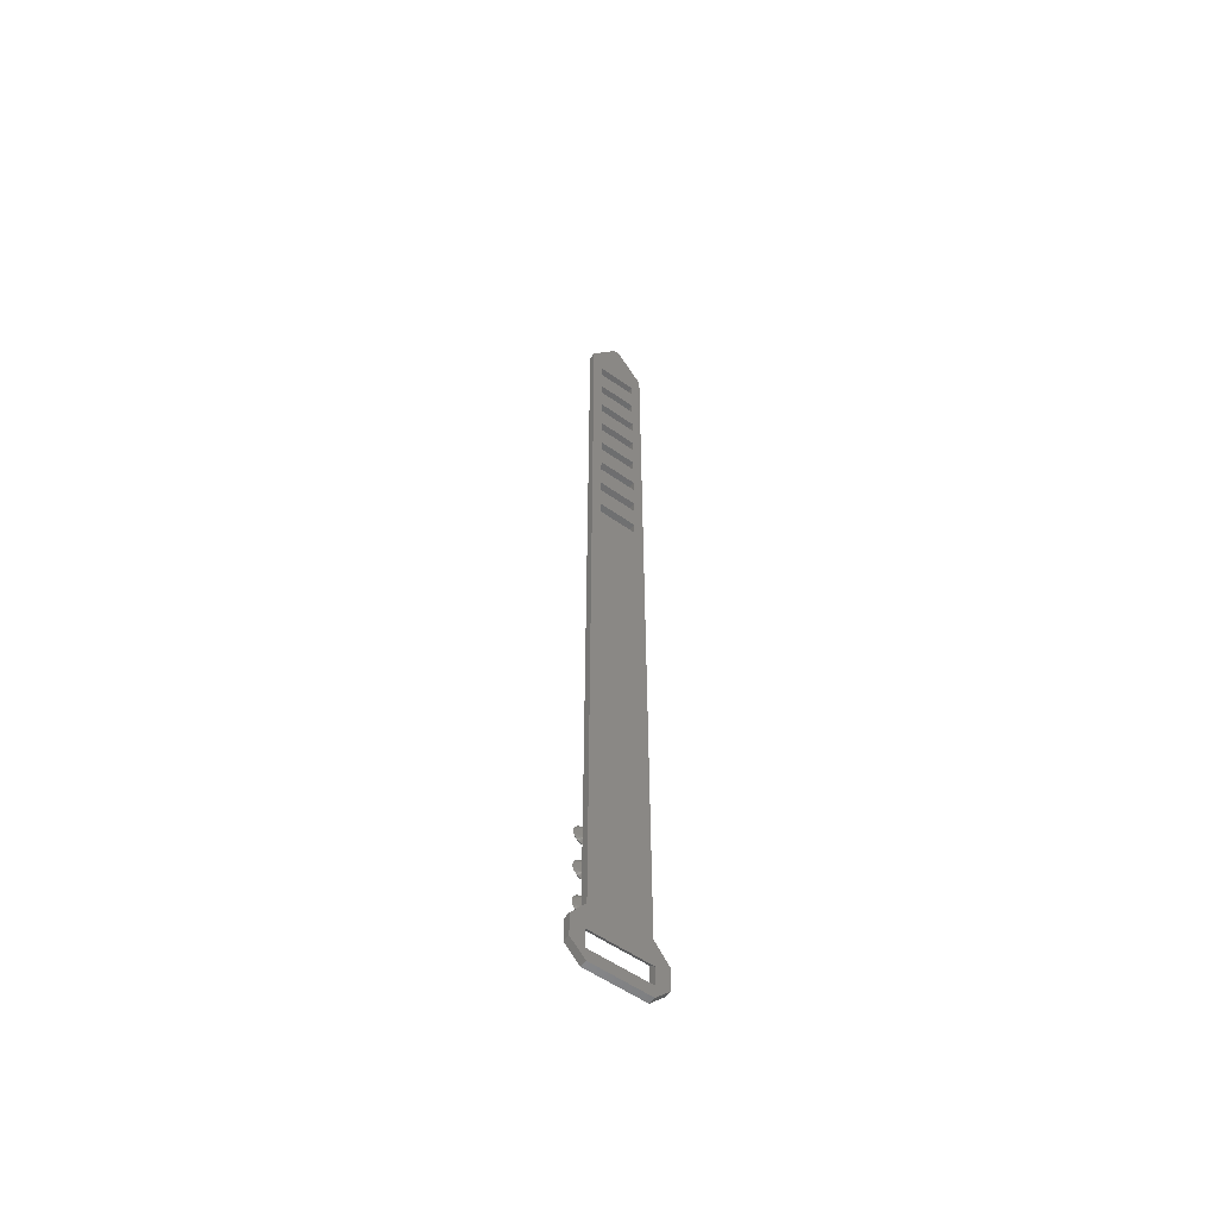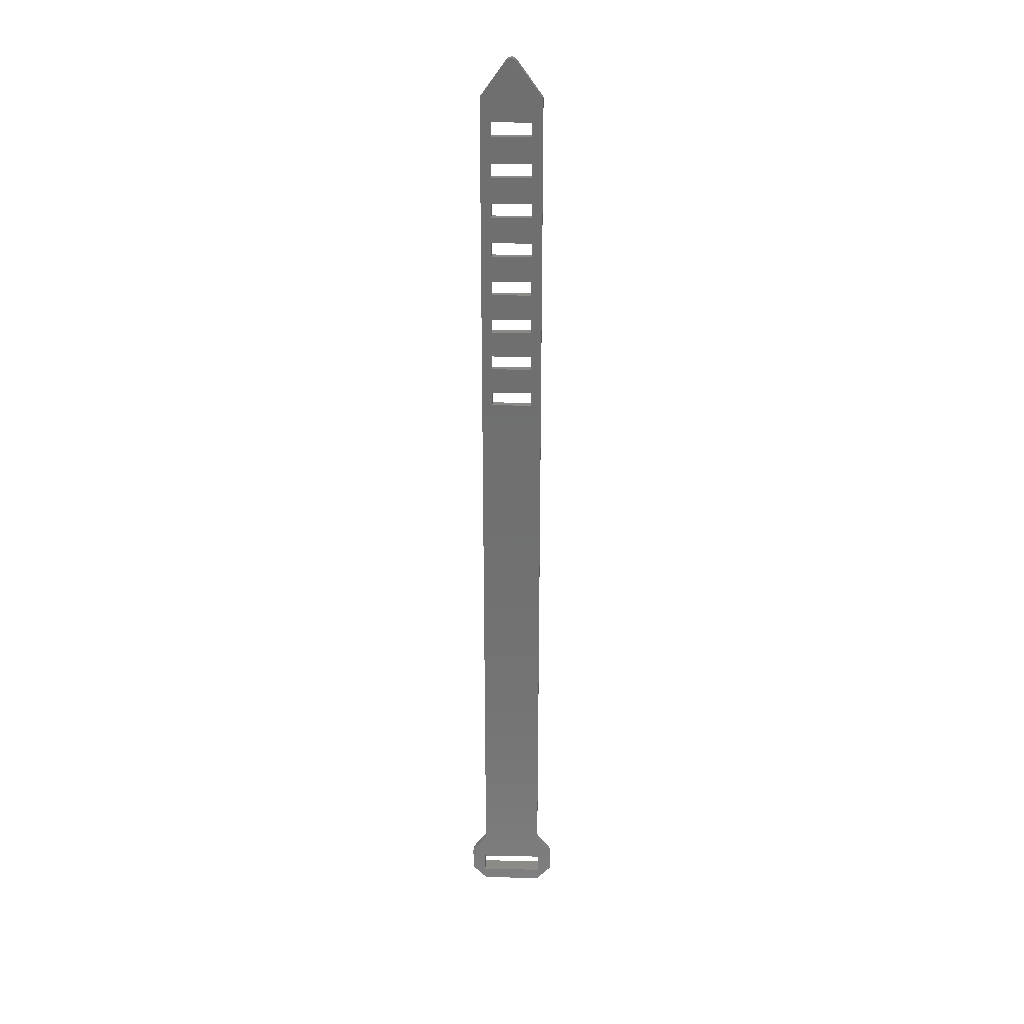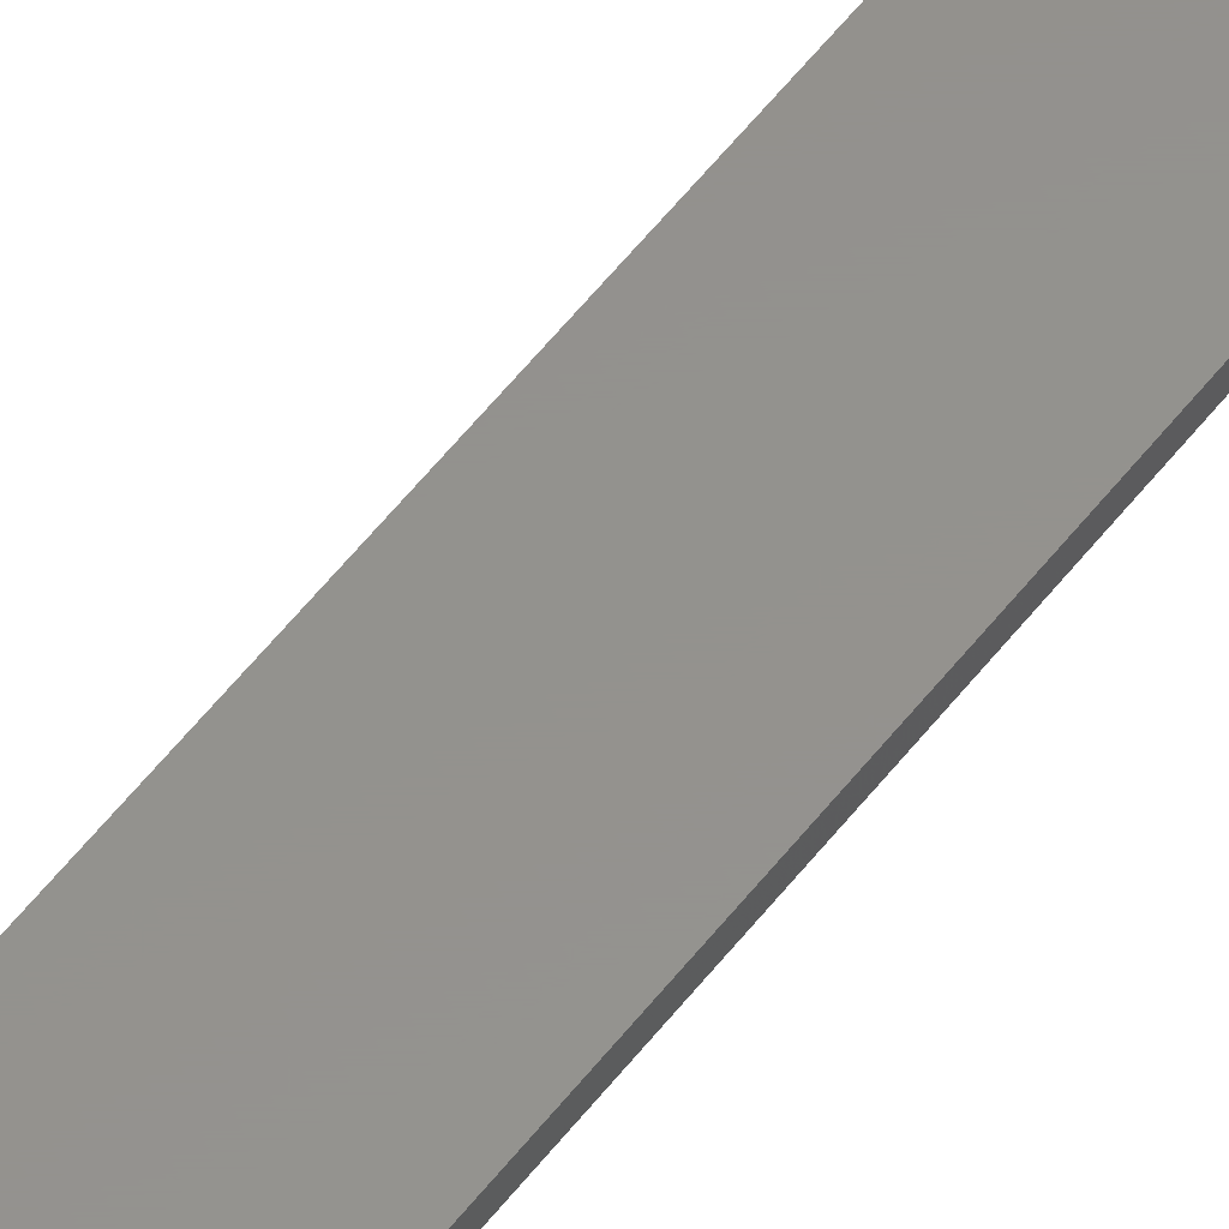
<metadata>
{"format":"stl","ext":"stl","renderer":"f3d","projection":"perspective","resolution":1024,"background":"white","views":[{"elev":-56.4,"azim":143.7,"up":"+Y"},{"elev":28.3,"azim":-178.1,"up":"+Y"},{"elev":55.8,"azim":-143.0,"up":"+Z"}]}
</metadata>
<code>
# stl→obj: 322 verts, 676 faces
v -11.25 -10.5 -0.875
v -11.25 -4.5 0.875
v -11.25 -4.5 -0.875
v -11.25 -10.5 0.875
v -7.5 -14.5 -0.875
v 7.5 -14.5 0.875
v -7.5 -14.5 0.875
v 7.5 -14.5 -0.875
v 11.25 -10.5 -0.875
v 11.25 -10.5 0.875
v 11.25 -4.5 -0.875
v 11.25 -4.5 0.875
v -4.5 15.93 0.875
v 4.5 8.925 0.875
v 4.5 15.93 0.875
v -4.5 8.925 0.875
v -4.5 25.93 0.875
v 4.5 18.93 0.875
v 4.5 25.93 0.875
v -4.5 18.93 0.875
v 4.912 139.8 0.875
v -4.5 28.93 0.875
v 4.5 28.93 0.875
v -7.5 0.5 0.875
v -4.912 139.8 0.875
v -4.912 149.8 0.875
v 4.912 143.4 0.875
v 4.912 149.8 0.875
v -4.912 143.4 0.875
v -4.912 159.8 0.875
v 4.912 153.4 0.875
v 4.912 159.8 0.875
v -4.912 153.4 0.875
v -4.912 169.8 0.875
v 4.912 163.4 0.875
v 4.912 169.8 0.875
v -4.912 163.4 0.875
v -4.912 179.8 0.875
v 4.912 173.4 0.875
v 4.912 179.8 0.875
v -4.912 173.4 0.875
v -4.912 189.8 0.875
v 4.912 183.4 0.875
v 4.912 189.8 0.875
v -4.912 183.4 0.875
v -4.912 199.8 0.875
v 4.912 193.4 0.875
v 4.912 199.8 0.875
v -4.912 193.4 0.875
v -4.912 209.8 0.875
v 4.912 203.4 0.875
v 4.912 209.8 0.875
v -4.912 203.4 0.875
v 7.5 219.1 0.875
v 4.912 213.4 0.875
v -1.319 227.7 0.875
v 1.184 227.9 0.875
v 0.8204 228.3 0.875
v 0.3682 228.5 0.875
v -0.1239 228.5 0.875
v -0.6025 228.4 0.875
v -1.016 228.1 0.875
v -7.5 219.1 0.875
v -4.912 213.4 0.875
v 7.763 -9.6 0.875
v 7.763 -4.65 0.875
v 7.5 0.5 0.875
v 4.5 5.925 0.875
v -4.5 5.925 0.875
v -7.763 -4.65 0.875
v -7.763 -9.6 0.875
v -7.5 0.5 -0.875
v 7.5 0.5 -0.875
v -4.912 203.4 -0.875
v 4.912 209.8 -0.875
v 4.912 203.4 -0.875
v -4.912 209.8 -0.875
v -4.912 193.4 -0.875
v 4.912 199.8 -0.875
v 4.912 193.4 -0.875
v -4.912 199.8 -0.875
v -4.912 183.4 -0.875
v 4.912 189.8 -0.875
v 4.912 183.4 -0.875
v -4.912 189.8 -0.875
v -4.912 173.4 -0.875
v 4.912 179.8 -0.875
v 4.912 173.4 -0.875
v -4.912 179.8 -0.875
v -4.912 163.4 -0.875
v 4.912 169.8 -0.875
v 4.912 163.4 -0.875
v -4.912 169.8 -0.875
v -4.912 153.4 -0.875
v 4.912 159.8 -0.875
v 4.912 153.4 -0.875
v -4.912 159.8 -0.875
v -4.912 143.4 -0.875
v 4.912 149.8 -0.875
v 4.912 143.4 -0.875
v -4.912 149.8 -0.875
v 7.763 -6.4 -0.875
v 7.763 -11.35 -0.875
v -7.763 -11.35 -0.875
v -7.763 -6.4 -0.875
v 4.912 139.8 -0.875
v 7.5 219.1 -0.875
v -4.912 139.8 -0.875
v -7.5 219.1 -0.875
v 4.912 213.4 -0.875
v -1.319 227.7 -0.875
v 1.184 227.9 -0.875
v 0.8204 228.3 -0.875
v 0.3682 228.5 -0.875
v -0.1239 228.5 -0.875
v -0.6025 228.4 -0.875
v -1.016 228.1 -0.875
v -4.912 213.4 -0.875
v 4.5 5.925 4.375
v 4.5 8.925 4.375
v -4.5 8.925 4.375
v -4.5 5.925 4.375
v -5.374 7.701 6.125
v -6.6 7.425 5.25
v -5.4 7.425 6.125
v -5.175 6.635 6.125
v -6.196 6.004 5.25
v -5.895 5.606 5.25
v -3.3 10.12 5.2
v -4.149 10.11 5.25
v -6.418 6.45 5.25
v 6.554 7.921 5.25
v 6.418 8.4 5.25
v -4.5 5.925 6.125
v -5.527 5.27 5.25
v -3.3 4.725 5.2
v 3.3 4.725 5.2
v 3.3 4.725 5.3
v 4.149 4.737 5.25
v -4.639 10.02 5.25
v -4.5 8.925 6.125
v 6.6 7.425 5.25
v -3.3 10.12 5.3
v 4.5 8.925 6.125
v 3.3 10.12 5.3
v 4.639 10.02 5.25
v 5.103 9.842 5.25
v 6.196 6.004 5.25
v 5.175 6.635 6.125
v 5.895 5.606 5.25
v -4.149 4.737 5.25
v 5.895 9.244 5.25
v 5.009 8.436 6.125
v 5.175 8.215 6.125
v 4.639 4.828 5.25
v 6.196 8.846 5.25
v 5.299 6.883 6.125
v 6.418 6.45 5.25
v 4.149 10.11 5.25
v -3.3 4.725 5.3
v 5.527 5.27 5.25
v 4.5 5.925 6.125
v 5.103 5.008 5.25
v 6.554 6.929 5.25
v 5.374 7.149 6.125
v -6.554 7.921 5.25
v -5.374 7.149 6.125
v -6.554 6.929 5.25
v -5.009 8.436 6.125
v -5.895 9.244 5.25
v -5.175 8.215 6.125
v -5.299 6.883 6.125
v 5.527 9.58 5.25
v 3.3 10.12 5.2
v -4.639 4.828 5.25
v -5.103 5.008 5.25
v 5.009 6.414 6.125
v -5.299 7.967 6.125
v -6.418 8.4 5.25
v -6.196 8.846 5.25
v 5.374 7.701 6.125
v 5.299 7.967 6.125
v -5.103 9.842 5.25
v -5.527 9.58 5.25
v -5.009 6.414 6.125
v 5.4 7.425 6.125
v 4.5 15.93 4.375
v 4.5 18.93 4.375
v -4.5 18.93 4.375
v -4.5 15.93 4.375
v -5.374 17.7 6.125
v -6.6 17.43 5.25
v -5.4 17.43 6.125
v -5.175 16.64 6.125
v -6.196 16 5.25
v -5.895 15.61 5.25
v -3.3 20.12 5.2
v -4.149 20.11 5.25
v -6.418 16.45 5.25
v 6.554 17.92 5.25
v 6.418 18.4 5.25
v -4.5 15.93 6.125
v -5.527 15.27 5.25
v -3.3 14.72 5.2
v 3.3 14.72 5.2
v 3.3 14.72 5.3
v 4.149 14.74 5.25
v -4.639 20.02 5.25
v -4.5 18.93 6.125
v 6.6 17.43 5.25
v -3.3 20.12 5.3
v 4.5 18.93 6.125
v 3.3 20.12 5.3
v 4.639 20.02 5.25
v 5.103 19.84 5.25
v 6.196 16 5.25
v 5.175 16.64 6.125
v 5.895 15.61 5.25
v -4.149 14.74 5.25
v 5.895 19.24 5.25
v 5.009 18.44 6.125
v 5.175 18.21 6.125
v 4.639 14.83 5.25
v 6.196 18.85 5.25
v 5.299 16.88 6.125
v 6.418 16.45 5.25
v 4.149 20.11 5.25
v -3.3 14.72 5.3
v 5.527 15.27 5.25
v 4.5 15.93 6.125
v 5.103 15.01 5.25
v 6.554 16.93 5.25
v 5.374 17.15 6.125
v -6.554 17.92 5.25
v -5.374 17.15 6.125
v -6.554 16.93 5.25
v -5.009 18.44 6.125
v -5.895 19.24 5.25
v -5.175 18.21 6.125
v -5.299 16.88 6.125
v 5.527 19.58 5.25
v 3.3 20.12 5.2
v -4.639 14.83 5.25
v -5.103 15.01 5.25
v 5.009 16.41 6.125
v -5.299 17.97 6.125
v -6.418 18.4 5.25
v -6.196 18.85 5.25
v 5.374 17.7 6.125
v 5.299 17.97 6.125
v -5.103 19.84 5.25
v -5.527 19.58 5.25
v -5.009 16.41 6.125
v 5.4 17.43 6.125
v 4.5 25.93 4.375
v 4.5 28.93 4.375
v -4.5 28.93 4.375
v -4.5 25.93 4.375
v -5.374 27.7 6.125
v -6.6 27.43 5.25
v -5.4 27.43 6.125
v -5.175 26.64 6.125
v -6.196 26 5.25
v -5.895 25.61 5.25
v -3.3 30.12 5.2
v -4.149 30.11 5.25
v -6.418 26.45 5.25
v 6.554 27.92 5.25
v 6.418 28.4 5.25
v -4.5 25.93 6.125
v -5.527 25.27 5.25
v -3.3 24.73 5.2
v 3.3 24.73 5.2
v 3.3 24.73 5.3
v 4.149 24.74 5.25
v -4.639 30.02 5.25
v -4.5 28.93 6.125
v 6.6 27.43 5.25
v -3.3 30.12 5.3
v 4.5 28.93 6.125
v 3.3 30.12 5.3
v 4.639 30.02 5.25
v 5.103 29.84 5.25
v 6.196 26 5.25
v 5.175 26.64 6.125
v 5.895 25.61 5.25
v -4.149 24.74 5.25
v 5.895 29.24 5.25
v 5.009 28.44 6.125
v 5.175 28.21 6.125
v 4.639 24.83 5.25
v 6.196 28.85 5.25
v 5.299 26.88 6.125
v 6.418 26.45 5.25
v 4.149 30.11 5.25
v -3.3 24.73 5.3
v 5.527 25.27 5.25
v 4.5 25.93 6.125
v 5.103 25.01 5.25
v 6.554 26.93 5.25
v 5.374 27.15 6.125
v -6.554 27.92 5.25
v -5.374 27.15 6.125
v -6.554 26.93 5.25
v -5.009 28.44 6.125
v -5.895 29.24 5.25
v -5.175 28.21 6.125
v -5.299 26.88 6.125
v 5.527 29.58 5.25
v 3.3 30.12 5.2
v -4.639 24.83 5.25
v -5.103 25.01 5.25
v 5.009 26.41 6.125
v -5.299 27.97 6.125
v -6.418 28.4 5.25
v -6.196 28.85 5.25
v 5.374 27.7 6.125
v 5.299 27.97 6.125
v -5.103 29.84 5.25
v -5.527 29.58 5.25
v -5.009 26.41 6.125
v 5.4 27.43 6.125
f 1 2 3
f 2 1 4
f 5 6 7
f 6 5 8
f 6 9 10
f 9 6 8
f 10 11 12
f 11 10 9
f 5 4 1
f 4 5 7
f 13 14 15
f 14 13 16
f 17 18 19
f 18 17 20
f 21 22 23
f 24 17 22
f 17 24 20
f 20 24 13
f 13 24 16
f 24 22 25
f 25 22 21
f 26 27 28
f 27 26 29
f 30 31 32
f 31 30 33
f 34 35 36
f 35 34 37
f 38 39 40
f 39 38 41
f 42 43 44
f 43 42 45
f 46 47 48
f 47 46 49
f 50 51 52
f 51 50 53
f 52 54 55
f 56 54 57
f 56 57 58
f 56 58 59
f 56 59 60
f 56 60 61
f 56 61 62
f 63 54 56
f 54 63 55
f 63 50 64
f 50 63 53
f 53 63 46
f 46 63 49
f 49 63 42
f 42 63 45
f 45 63 38
f 38 63 41
f 41 63 34
f 34 63 37
f 37 63 30
f 30 63 33
f 33 63 26
f 26 63 29
f 29 63 25
f 55 63 64
f 65 12 66
f 67 66 12
f 51 54 52
f 48 54 51
f 47 54 48
f 44 54 47
f 43 54 44
f 40 54 43
f 39 54 40
f 36 54 39
f 35 54 36
f 32 54 35
f 31 54 32
f 28 54 31
f 27 54 28
f 21 54 27
f 54 21 67
f 23 67 21
f 19 67 23
f 18 67 19
f 15 67 18
f 14 67 15
f 68 67 14
f 24 67 68
f 24 68 69
f 24 25 63
f 16 24 69
f 67 24 66
f 24 70 66
f 70 2 71
f 2 70 24
f 12 65 10
f 65 6 10
f 65 7 6
f 71 7 65
f 4 71 2
f 71 4 7
f 3 24 72
f 24 3 2
f 12 73 67
f 73 12 11
f 74 75 76
f 75 74 77
f 78 79 80
f 79 78 81
f 82 83 84
f 83 82 85
f 86 87 88
f 87 86 89
f 90 91 92
f 91 90 93
f 94 95 96
f 95 94 97
f 98 99 100
f 99 98 101
f 102 9 103
f 8 103 9
f 5 103 8
f 5 104 103
f 104 1 105
f 1 104 5
f 9 102 11
f 102 73 11
f 73 106 107
f 73 108 106
f 72 73 102
f 108 101 98
f 108 94 101
f 109 94 108
f 94 109 97
f 97 109 90
f 90 109 93
f 93 109 86
f 86 109 89
f 89 109 82
f 82 109 85
f 85 109 78
f 78 109 81
f 81 109 74
f 74 109 77
f 109 108 72
f 73 72 108
f 105 72 102
f 3 105 1
f 105 3 72
f 100 107 106
f 99 107 100
f 96 107 99
f 95 107 96
f 92 107 95
f 91 107 92
f 88 107 91
f 87 107 88
f 84 107 87
f 83 107 84
f 80 107 83
f 79 107 80
f 76 107 79
f 75 107 76
f 110 107 75
f 109 107 110
f 107 111 112
f 112 111 113
f 113 111 114
f 114 111 115
f 115 111 116
f 116 111 117
f 109 110 118
f 107 109 111
f 77 109 118
f 102 65 66
f 65 102 103
f 103 71 65
f 71 103 104
f 105 66 70
f 66 105 102
f 71 105 70
f 105 71 104
f 67 107 54
f 107 67 73
f 72 63 109
f 63 72 24
f 54 112 57
f 112 54 107
f 114 60 59
f 60 114 115
f 111 62 117
f 62 111 56
f 109 56 111
f 56 109 63
f 116 62 61
f 62 116 117
f 113 59 58
f 59 113 114
f 112 58 57
f 58 112 113
f 115 61 60
f 61 115 116
f 75 55 110
f 55 75 52
f 50 118 64
f 118 50 77
f 118 55 64
f 55 118 110
f 75 50 52
f 50 75 77
f 79 51 76
f 51 79 48
f 46 74 53
f 74 46 81
f 74 51 53
f 51 74 76
f 79 46 48
f 46 79 81
f 83 47 80
f 47 83 44
f 42 78 49
f 78 42 85
f 78 47 49
f 47 78 80
f 83 42 44
f 42 83 85
f 87 43 84
f 43 87 40
f 38 82 45
f 82 38 89
f 82 43 45
f 43 82 84
f 87 38 40
f 38 87 89
f 91 39 88
f 39 91 36
f 34 86 41
f 86 34 93
f 86 39 41
f 39 86 88
f 91 34 36
f 34 91 93
f 95 35 92
f 35 95 32
f 30 90 37
f 90 30 97
f 90 35 37
f 35 90 92
f 95 30 32
f 30 95 97
f 99 31 96
f 31 99 28
f 26 94 33
f 94 26 101
f 94 31 33
f 31 94 96
f 99 26 28
f 26 99 101
f 106 27 100
f 27 106 21
f 25 98 29
f 98 25 108
f 98 27 29
f 27 98 100
f 106 25 21
f 25 106 108
f 119 14 120
f 14 119 68
f 69 121 16
f 121 69 122
f 14 121 120
f 121 14 16
f 69 119 122
f 119 69 68
f 123 124 125
f 126 127 128
f 129 121 130
f 127 131 122
f 132 120 133
f 134 128 135
f 136 119 137
f 119 136 122
f 138 137 139
f 130 140 141
f 142 119 120
f 143 144 145
f 144 143 141
f 146 144 147
f 135 128 122
f 148 149 150
f 151 122 136
f 150 119 148
f 152 153 154
f 155 139 119
f 139 137 119
f 156 120 152
f 122 124 121
f 129 130 143
f 157 149 158
f 158 149 148
f 147 120 146
f 146 159 144
f 126 131 127
f 160 134 151
f 161 162 163
f 164 165 158
f 148 119 158
f 162 138 139
f 136 138 160
f 138 136 137
f 121 140 130
f 166 124 123
f 167 168 131
f 169 170 171
f 163 119 161
f 155 119 163
f 167 131 172
f 173 144 152
f 152 120 173
f 120 159 146
f 120 174 159
f 160 151 136
f 175 176 122
f 134 176 175
f 165 157 158
f 172 131 126
f 152 154 156
f 128 127 122
f 149 177 150
f 162 160 138
f 160 162 134
f 120 129 174
f 129 120 121
f 130 141 143
f 178 179 123
f 141 170 169
f 177 162 150
f 121 179 180
f 171 179 178
f 163 162 155
f 162 139 155
f 158 119 164
f 167 124 168
f 142 120 132
f 152 144 153
f 133 181 132
f 142 165 164
f 133 120 156
f 173 120 147
f 147 144 173
f 159 174 145
f 159 145 144
f 134 135 176
f 176 135 122
f 156 154 133
f 168 124 122
f 132 181 142
f 133 182 181
f 134 175 151
f 151 175 122
f 174 143 145
f 143 174 129
f 183 184 141
f 121 184 183
f 180 179 171
f 179 166 123
f 126 128 185
f 133 154 182
f 161 119 150
f 150 162 161
f 164 119 142
f 125 124 167
f 185 128 134
f 131 168 122
f 186 165 142
f 142 181 186
f 121 183 140
f 140 183 141
f 121 170 184
f 184 170 141
f 121 166 179
f 121 124 166
f 170 180 171
f 121 180 170
f 181 165 186
f 182 165 181
f 182 157 165
f 154 157 182
f 154 149 157
f 153 149 154
f 153 177 149
f 144 177 153
f 144 162 177
f 141 162 144
f 141 134 162
f 169 134 141
f 169 185 134
f 171 185 169
f 171 126 185
f 178 126 171
f 178 172 126
f 123 172 178
f 123 167 172
f 167 123 125
f 187 18 188
f 18 187 15
f 13 189 20
f 189 13 190
f 18 189 188
f 189 18 20
f 13 187 190
f 187 13 15
f 191 192 193
f 194 195 196
f 197 189 198
f 195 199 190
f 200 188 201
f 202 196 203
f 204 187 205
f 187 204 190
f 206 205 207
f 198 208 209
f 210 187 188
f 211 212 213
f 212 211 209
f 214 212 215
f 203 196 190
f 216 217 218
f 219 190 204
f 218 187 216
f 220 221 222
f 223 207 187
f 207 205 187
f 224 188 220
f 190 192 189
f 197 198 211
f 225 217 226
f 226 217 216
f 215 188 214
f 214 227 212
f 194 199 195
f 228 202 219
f 229 230 231
f 232 233 226
f 216 187 226
f 230 206 207
f 204 206 228
f 206 204 205
f 189 208 198
f 234 192 191
f 235 236 199
f 237 238 239
f 231 187 229
f 223 187 231
f 235 199 240
f 241 212 220
f 220 188 241
f 188 227 214
f 188 242 227
f 228 219 204
f 243 244 190
f 202 244 243
f 233 225 226
f 240 199 194
f 220 222 224
f 196 195 190
f 217 245 218
f 230 228 206
f 228 230 202
f 188 197 242
f 197 188 189
f 198 209 211
f 246 247 191
f 209 238 237
f 245 230 218
f 189 247 248
f 239 247 246
f 231 230 223
f 230 207 223
f 226 187 232
f 235 192 236
f 210 188 200
f 220 212 221
f 201 249 200
f 210 233 232
f 201 188 224
f 241 188 215
f 215 212 241
f 227 242 213
f 227 213 212
f 202 203 244
f 244 203 190
f 224 222 201
f 236 192 190
f 200 249 210
f 201 250 249
f 202 243 219
f 219 243 190
f 242 211 213
f 211 242 197
f 251 252 209
f 189 252 251
f 248 247 239
f 247 234 191
f 194 196 253
f 201 222 250
f 229 187 218
f 218 230 229
f 232 187 210
f 193 192 235
f 253 196 202
f 199 236 190
f 254 233 210
f 210 249 254
f 189 251 208
f 208 251 209
f 189 238 252
f 252 238 209
f 189 234 247
f 189 192 234
f 238 248 239
f 189 248 238
f 249 233 254
f 250 233 249
f 250 225 233
f 222 225 250
f 222 217 225
f 221 217 222
f 221 245 217
f 212 245 221
f 212 230 245
f 209 230 212
f 209 202 230
f 237 202 209
f 237 253 202
f 239 253 237
f 239 194 253
f 246 194 239
f 246 240 194
f 191 240 246
f 191 235 240
f 235 191 193
f 255 23 256
f 23 255 19
f 17 257 22
f 257 17 258
f 23 257 256
f 257 23 22
f 17 255 258
f 255 17 19
f 259 260 261
f 262 263 264
f 265 257 266
f 263 267 258
f 268 256 269
f 270 264 271
f 272 255 273
f 255 272 258
f 274 273 275
f 266 276 277
f 278 255 256
f 279 280 281
f 280 279 277
f 282 280 283
f 271 264 258
f 284 285 286
f 287 258 272
f 286 255 284
f 288 289 290
f 291 275 255
f 275 273 255
f 292 256 288
f 258 260 257
f 265 266 279
f 293 285 294
f 294 285 284
f 283 256 282
f 282 295 280
f 262 267 263
f 296 270 287
f 297 298 299
f 300 301 294
f 284 255 294
f 298 274 275
f 272 274 296
f 274 272 273
f 257 276 266
f 302 260 259
f 303 304 267
f 305 306 307
f 299 255 297
f 291 255 299
f 303 267 308
f 309 280 288
f 288 256 309
f 256 295 282
f 256 310 295
f 296 287 272
f 311 312 258
f 270 312 311
f 301 293 294
f 308 267 262
f 288 290 292
f 264 263 258
f 285 313 286
f 298 296 274
f 296 298 270
f 256 265 310
f 265 256 257
f 266 277 279
f 314 315 259
f 277 306 305
f 313 298 286
f 257 315 316
f 307 315 314
f 299 298 291
f 298 275 291
f 294 255 300
f 303 260 304
f 278 256 268
f 288 280 289
f 269 317 268
f 278 301 300
f 269 256 292
f 309 256 283
f 283 280 309
f 295 310 281
f 295 281 280
f 270 271 312
f 312 271 258
f 292 290 269
f 304 260 258
f 268 317 278
f 269 318 317
f 270 311 287
f 287 311 258
f 310 279 281
f 279 310 265
f 319 320 277
f 257 320 319
f 316 315 307
f 315 302 259
f 262 264 321
f 269 290 318
f 297 255 286
f 286 298 297
f 300 255 278
f 261 260 303
f 321 264 270
f 267 304 258
f 322 301 278
f 278 317 322
f 257 319 276
f 276 319 277
f 257 306 320
f 320 306 277
f 257 302 315
f 257 260 302
f 306 316 307
f 257 316 306
f 317 301 322
f 318 301 317
f 318 293 301
f 290 293 318
f 290 285 293
f 289 285 290
f 289 313 285
f 280 313 289
f 280 298 313
f 277 298 280
f 277 270 298
f 305 270 277
f 305 321 270
f 307 321 305
f 307 262 321
f 314 262 307
f 314 308 262
f 259 308 314
f 259 303 308
f 303 259 261

</code>
